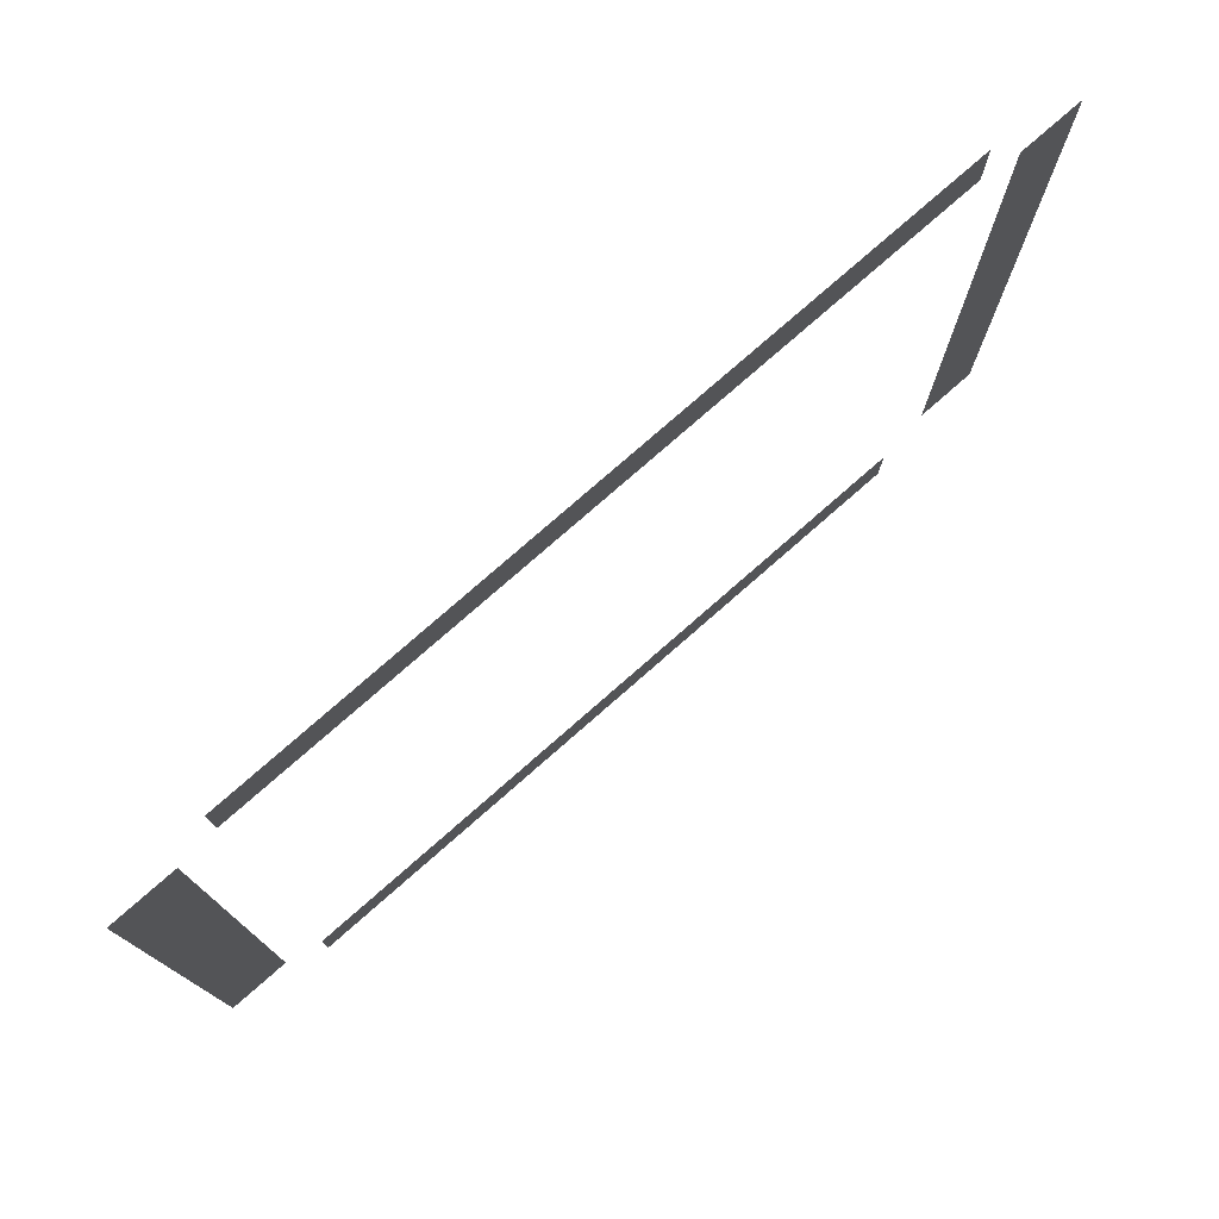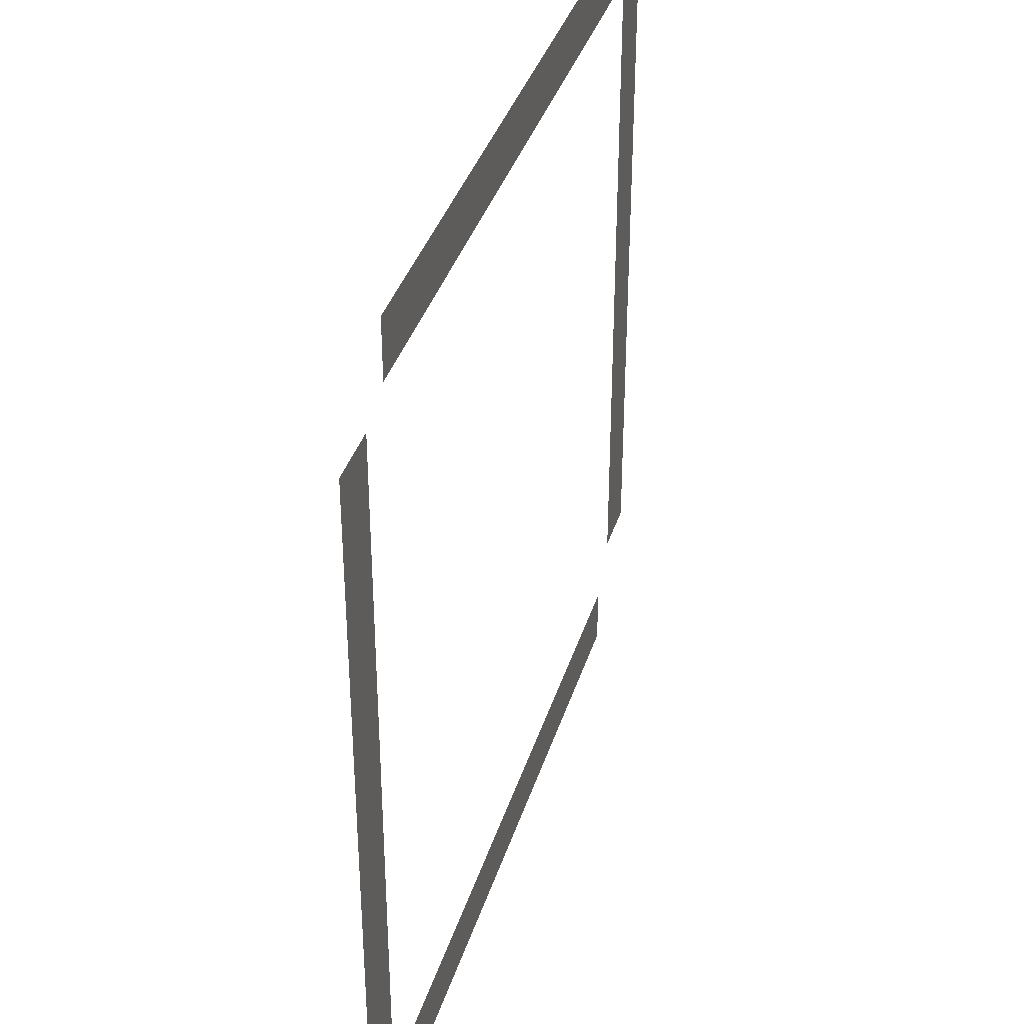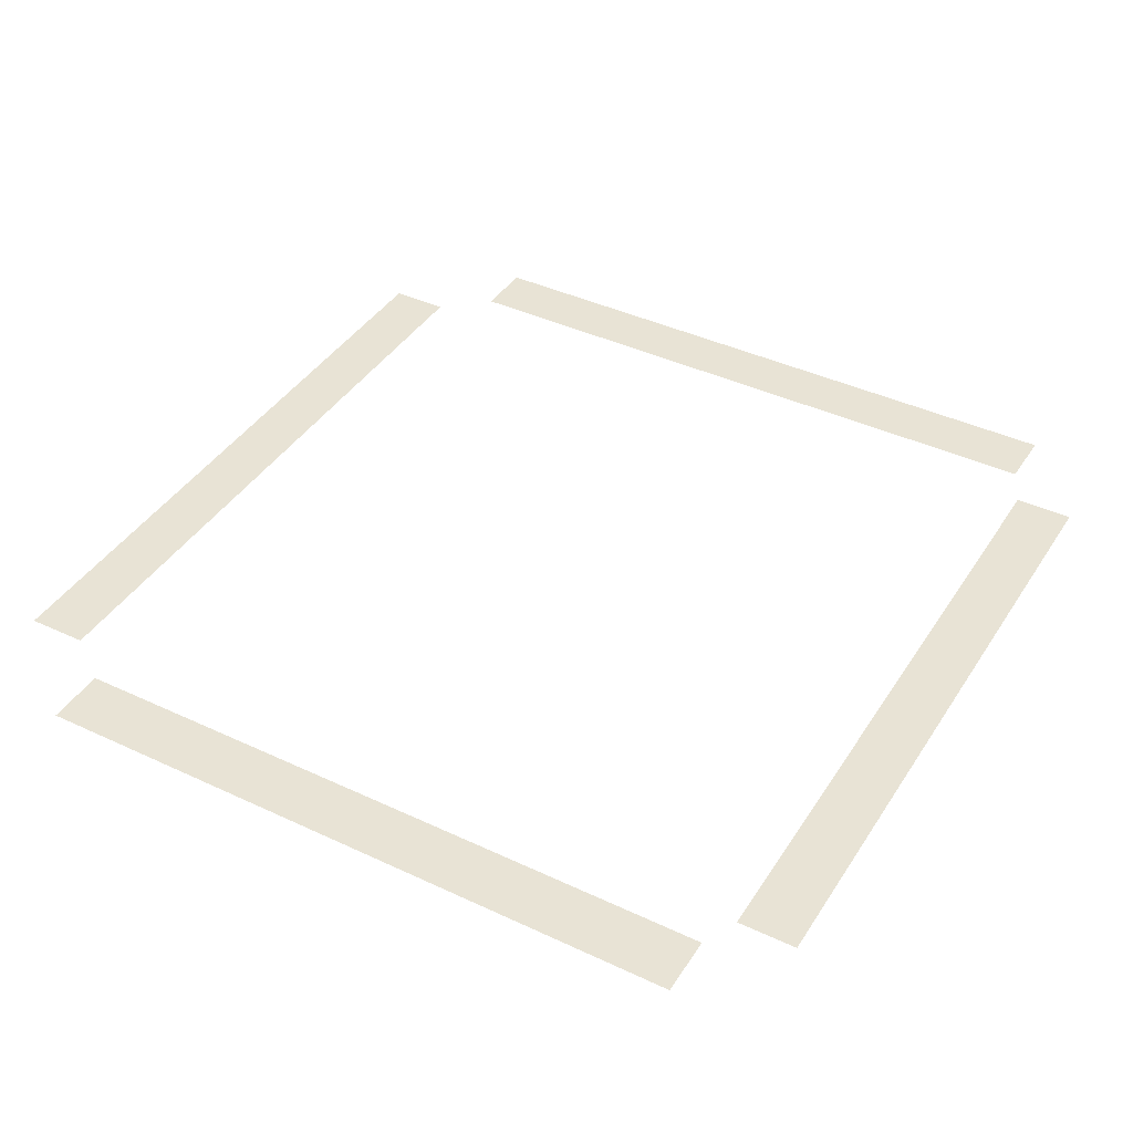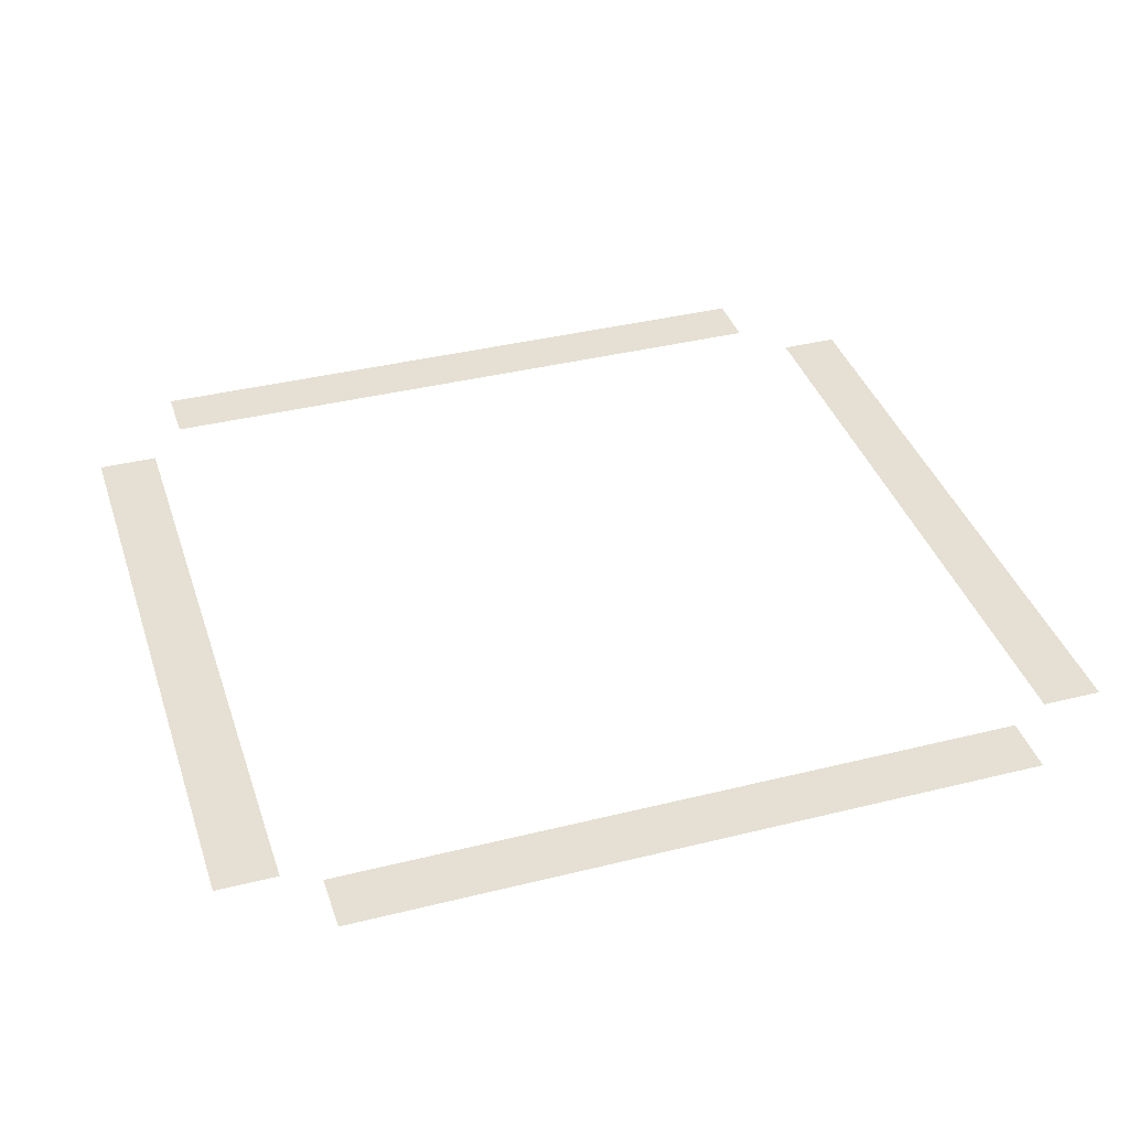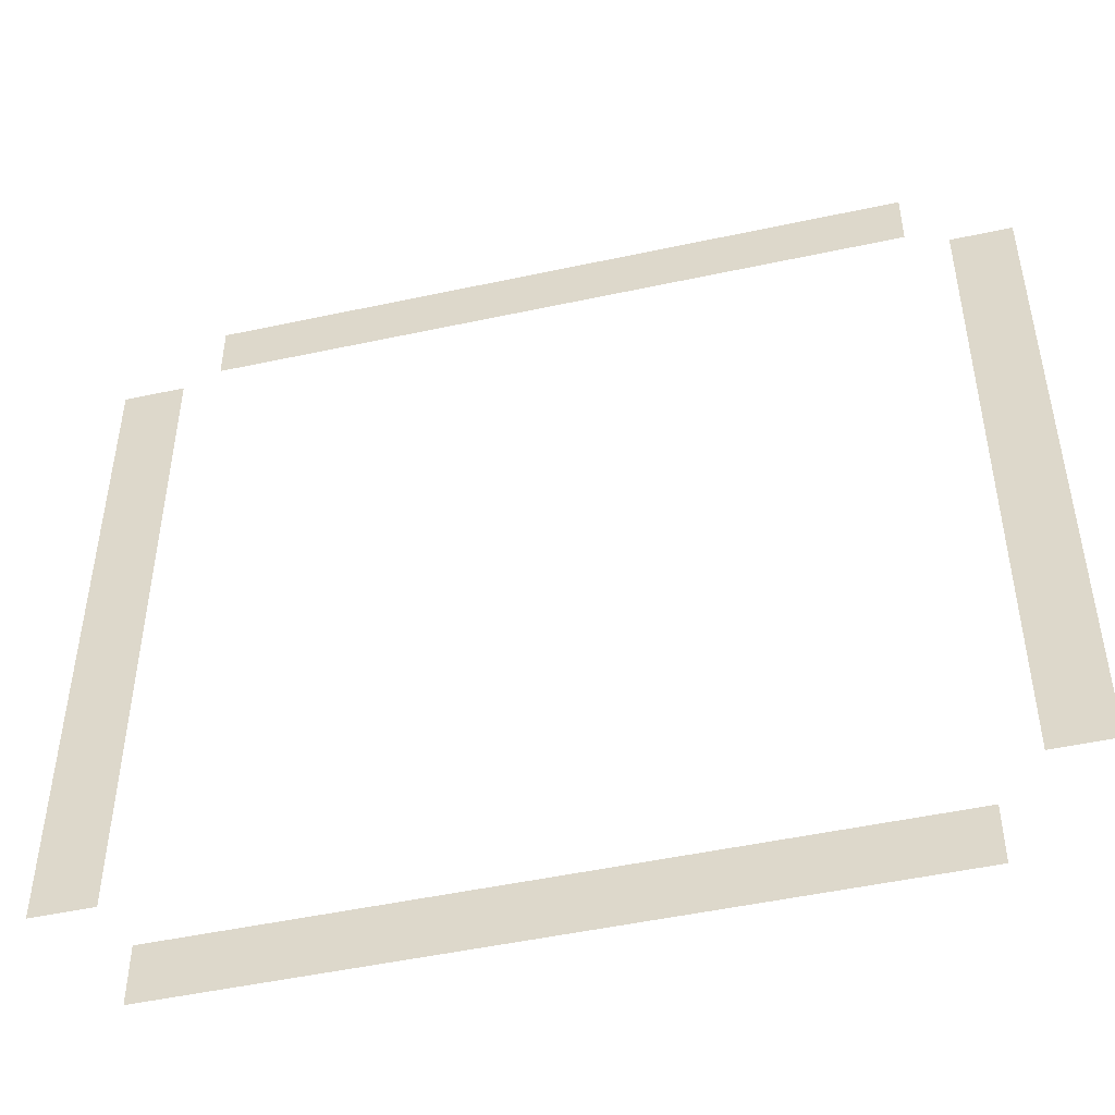
<metadata>
{"format":"obj","ext":"obj","renderer":"f3d","projection":"perspective","resolution":1024,"background":"white","views":[{"elev":78.0,"azim":-41.2,"up":"+Z"},{"elev":37.3,"azim":106.6,"up":"+Z"},{"elev":41.0,"azim":-60.2,"up":"+Y"},{"elev":38.1,"azim":-17.5,"up":"+Y"},{"elev":-48.7,"azim":13.6,"up":"+Z"}]}
</metadata>
<code>
g table_plane
v 0.2875 -9.537e-09 -0.2441
v 0.3327 -2.861e-08 -0.2442
v 0.3327 9.537e-09 0.2661
v 0.2875 9.537e-09 0.2662
v -0.2594 9.537e-09 0.3252
v -0.2594 -9.537e-09 0.2807
v 0.2566 9.537e-09 0.2804
v 0.2566 9.537e-09 0.3249
v -0.2869 -9.537e-09 0.2682
v -0.3327 9.537e-09 0.2682
v -0.3327 9.537e-09 -0.2439
v -0.2869 9.537e-09 -0.2438
v 0.2564 9.537e-09 -0.2799
v -0.2598 9.537e-09 -0.2799
v -0.2598 9.537e-09 -0.3252
v 0.2565 2.861e-08 -0.3247
g table_plane_0
f 3 2 1
f 4 3 1
f 7 6 5
f 8 7 5
f 11 10 9
f 12 11 9
f 15 14 13
f 16 15 13

</code>
